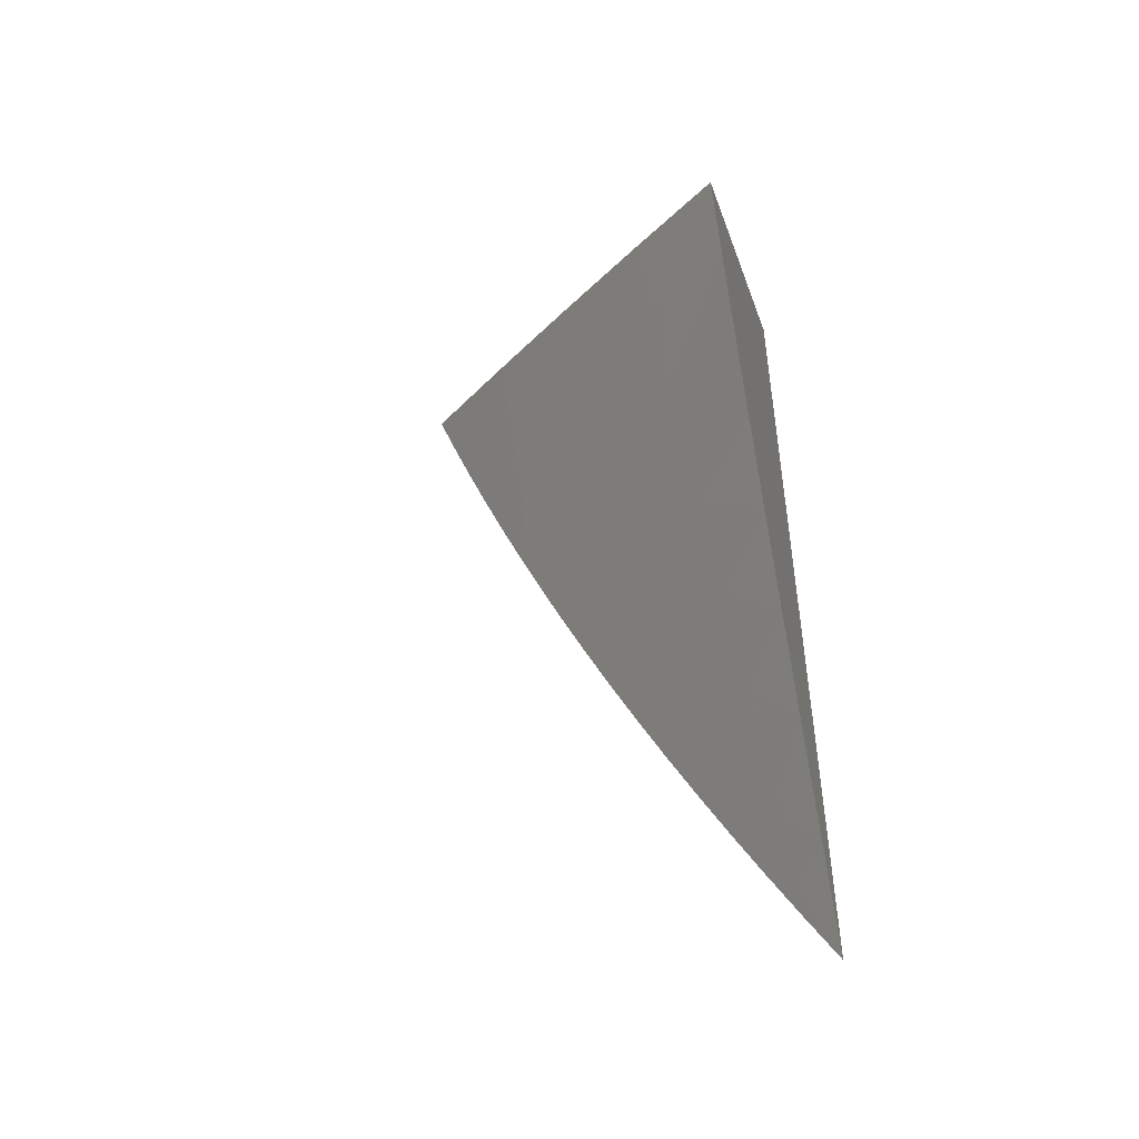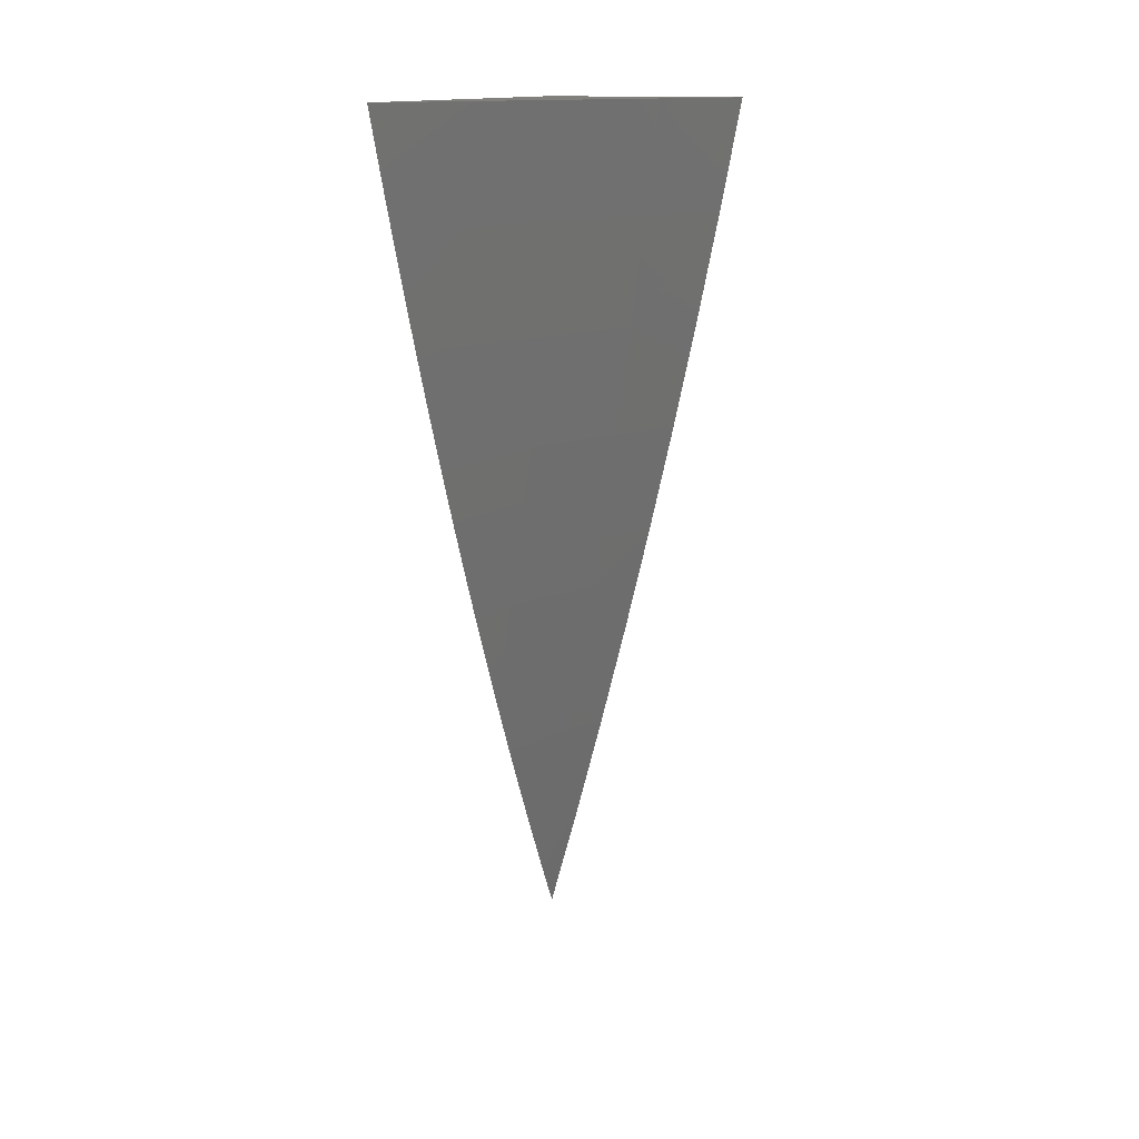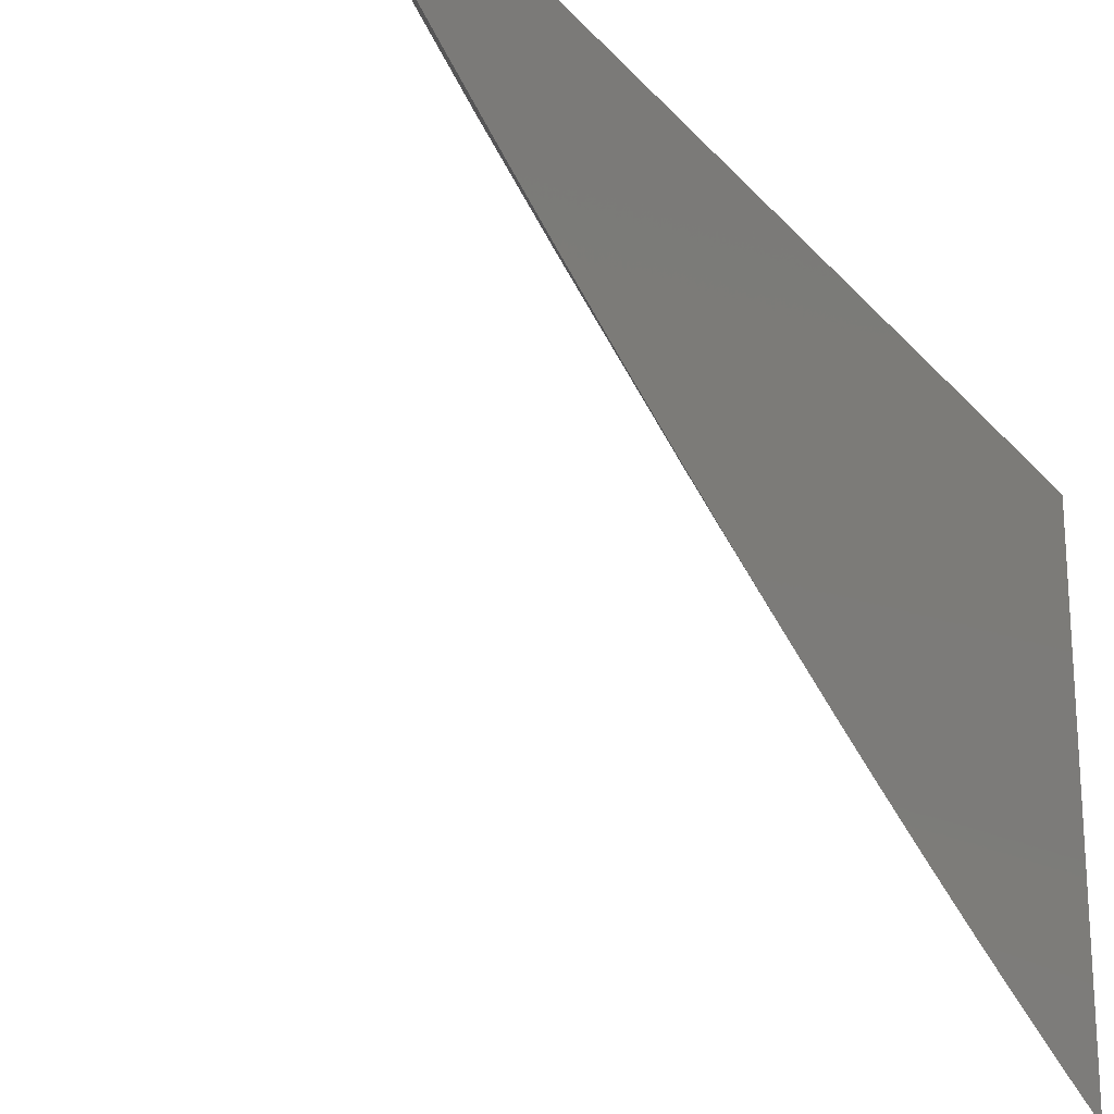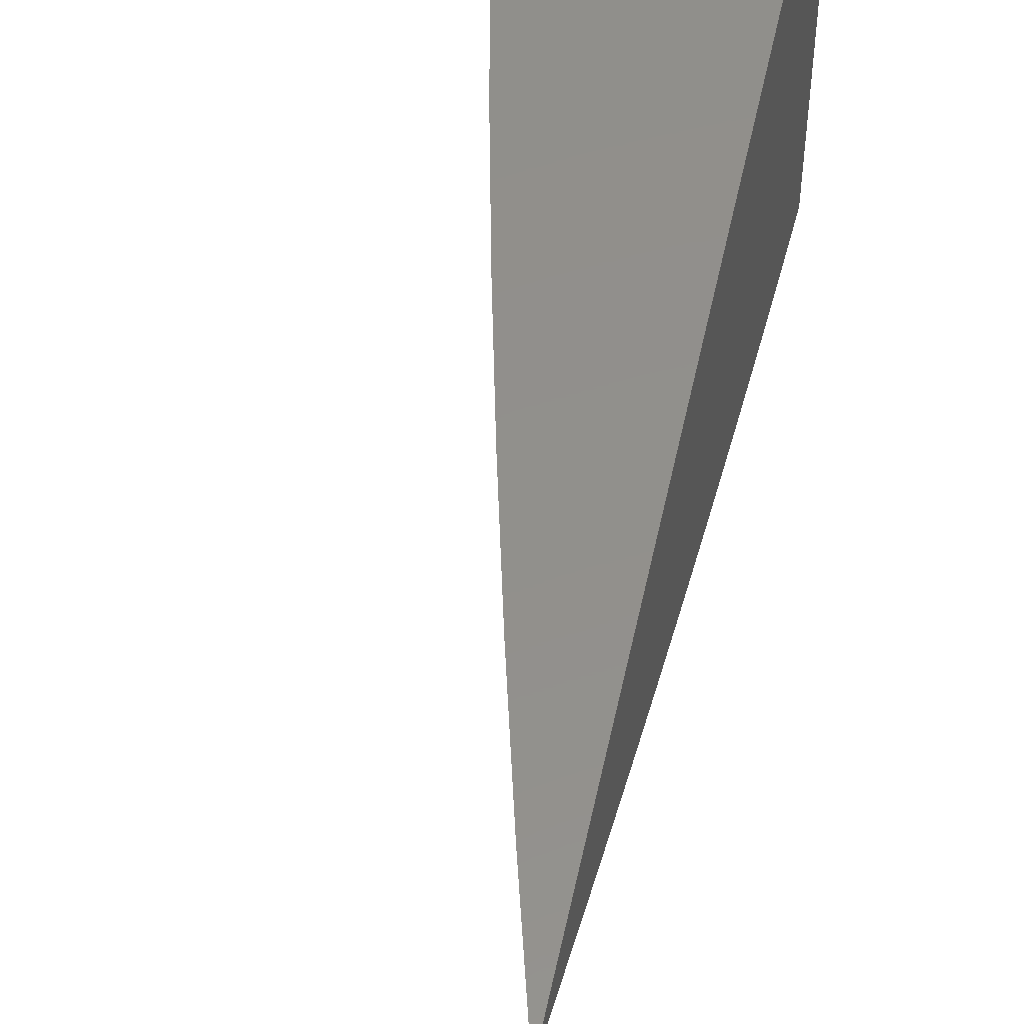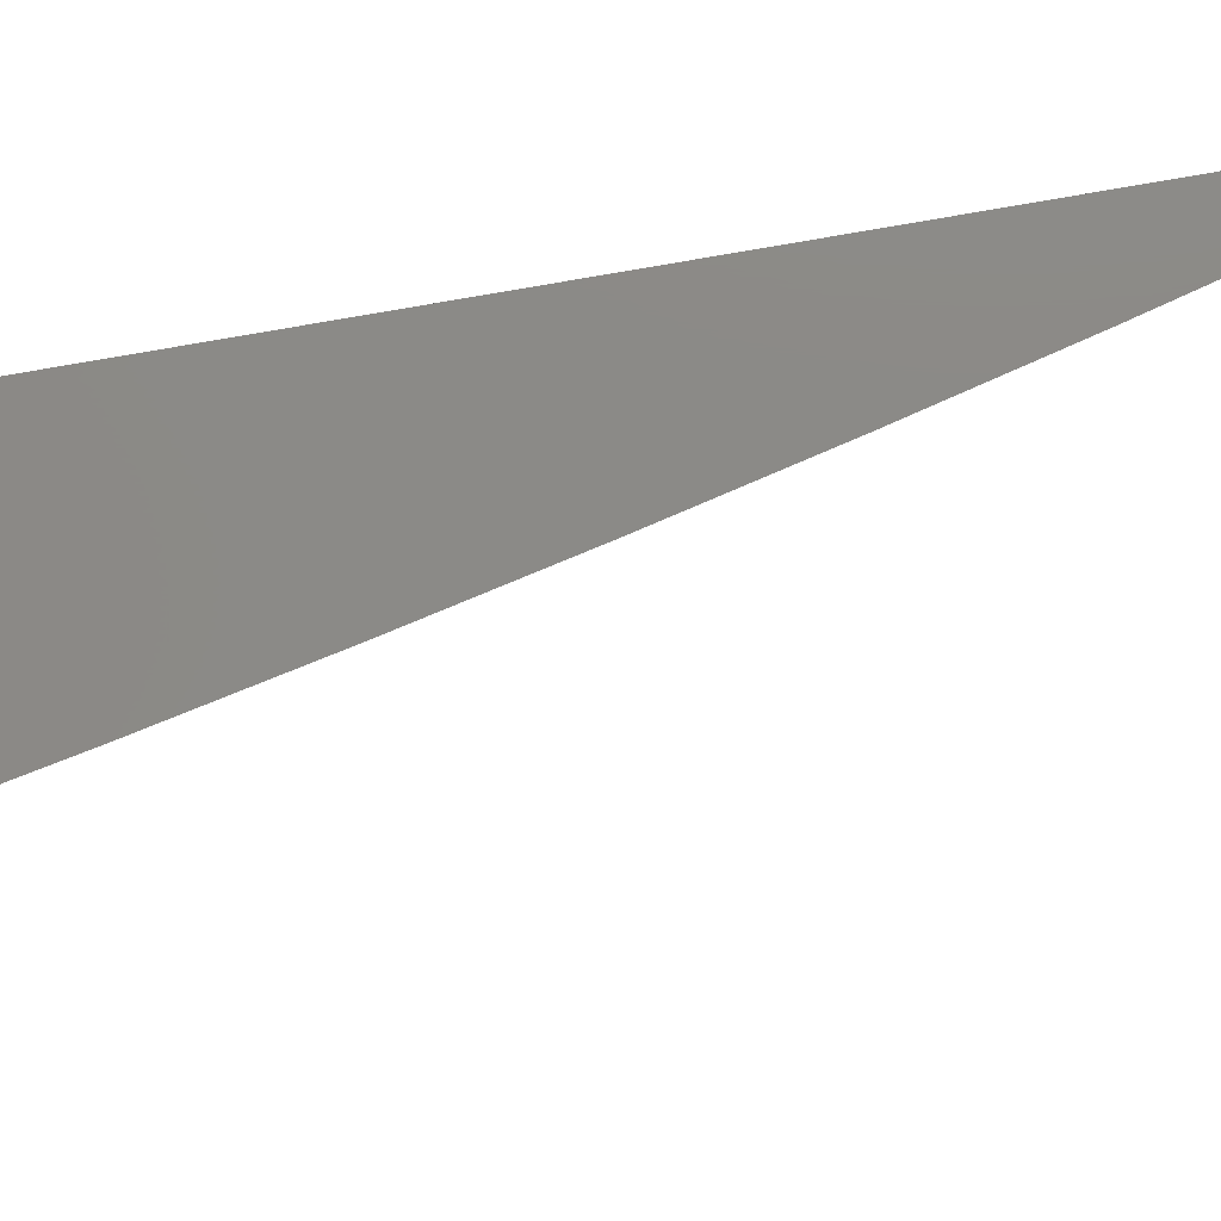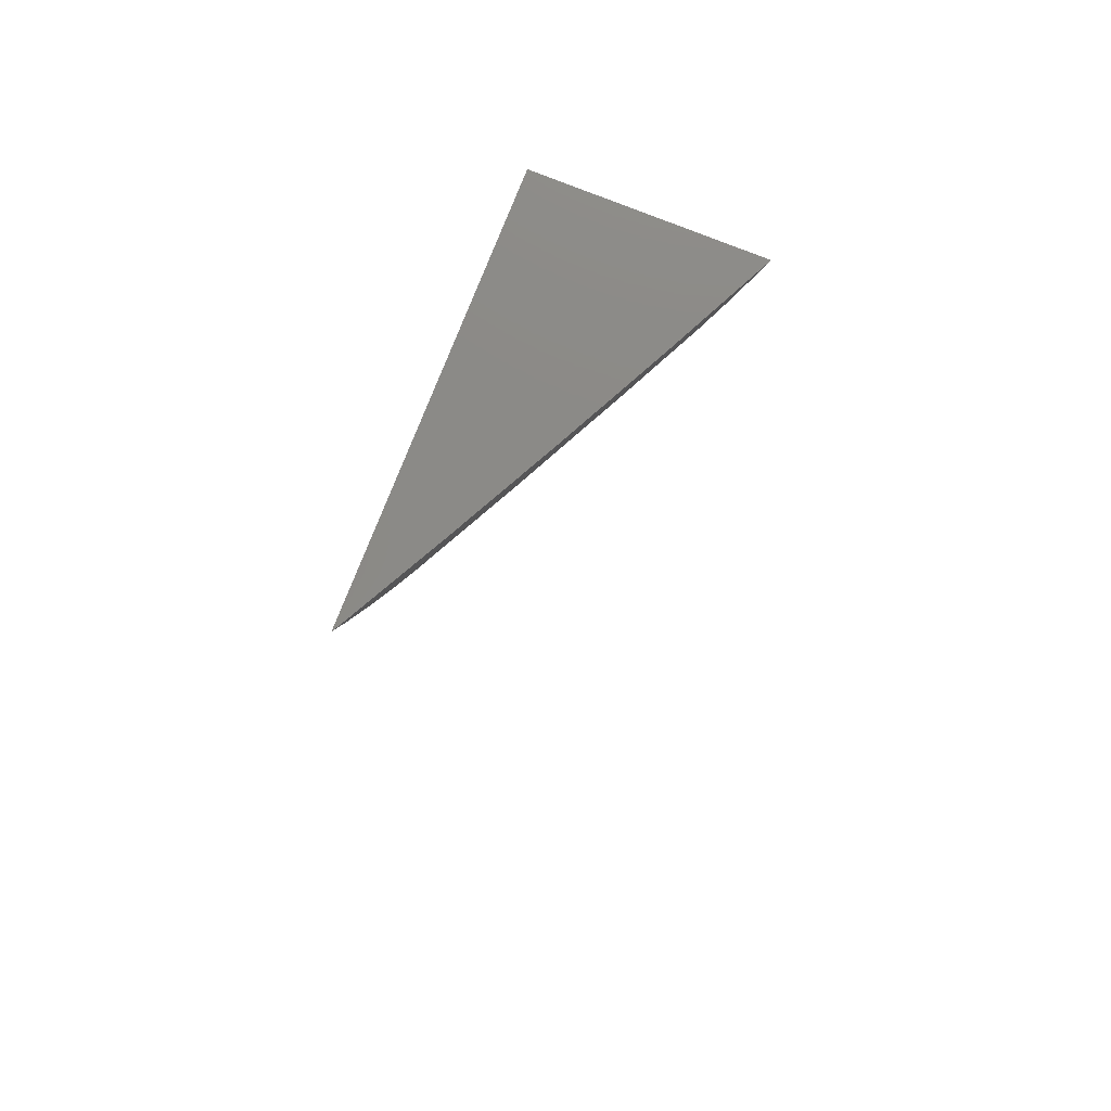
<metadata>
{"format":"stl","ext":"stl","renderer":"f3d","projection":"perspective","resolution":1024,"background":"white","views":[{"elev":-48.1,"azim":109.9,"up":"+Z"},{"elev":14.3,"azim":22.2,"up":"+Z"},{"elev":-25.2,"azim":-150.3,"up":"+Y"},{"elev":52.4,"azim":-168.0,"up":"+Y"},{"elev":78.5,"azim":80.1,"up":"+Y"},{"elev":78.7,"azim":21.6,"up":"+Z"}]}
</metadata>
<code>
# stl→obj: 54 verts, 104 faces
v 10.23 -5 -2
v 10.17 -5.112 -2
v 10.21 -5 -2.124
v 10.15 -5.102 -2.123
v 10.14 -5.092 -2.246
v 10.08 -5.203 -2.246
v 10.06 -5.192 -2.369
v 10.02 -5.313 -2.246
v 10 -5.298 -2.379
v 10 -5.324 -2.317
v 10 -5.349 -2.254
v 10 -5.374 -2.191
v 10.04 -5.324 -2.123
v 10 -5.398 -2.128
v 10 -5.421 -2.064
v 10.06 -5.334 -2
v 10 -5.444 -2
v 10.1 -5.213 -2.123
v 10.12 -5.223 -2
v 10 -5.271 -2.441
v 10.05 -5.187 -2.431
v 10.11 -5.082 -2.369
v 10.1 -5.076 -2.431
v 10.15 -5 -2.372
v 10.13 -5 -2.496
v 10.09 -5.07 -2.492
v 10.08 -5.065 -2.554
v 10.02 -5.175 -2.554
v 10.01 -5.169 -2.616
v 10 -5.216 -2.565
v 10 -5.187 -2.626
v 10 -5.244 -2.503
v 10.04 -5.181 -2.492
v 10 -5.158 -2.687
v 10.06 -5.052 -2.678
v 10.07 -5.059 -2.616
v 10.1 -5 -2.619
v 10 -5.127 -2.748
v 10.05 -5.049 -2.708
v 10.07 -5 -2.742
v 10.04 -5.046 -2.739
v 10.04 -5.043 -2.77
v 10 -5.097 -2.808
v 10 -5.065 -2.868
v 10.02 -5.036 -2.832
v 10.03 -5.04 -2.801
v 10 -5.033 -2.927
v 10.01 -5.03 -2.894
v 10.02 -5.033 -2.863
v 10.03 -5 -2.864
v 10 -5.026 -2.925
v 10 -5 -2.987
v 10.18 -5 -2.249
v 10 -5 -2
f 1 2 3
f 3 2 4
f 3 4 5
f 5 4 6
f 5 6 7
f 7 6 8
f 7 8 9
f 9 8 10
f 10 8 11
f 11 8 12
f 12 8 13
f 12 13 14
f 14 13 15
f 15 13 16
f 15 16 17
f 4 2 18
f 18 2 19
f 18 19 13
f 13 19 16
f 9 20 7
f 7 20 21
f 7 21 22
f 22 21 23
f 22 23 24
f 24 23 25
f 25 23 26
f 25 26 27
f 27 26 28
f 27 28 29
f 29 28 30
f 29 30 31
f 20 32 21
f 21 32 33
f 21 33 23
f 23 33 26
f 32 30 33
f 33 30 28
f 33 28 26
f 31 34 29
f 29 34 35
f 29 35 36
f 36 35 37
f 36 37 27
f 27 37 25
f 34 38 35
f 35 38 39
f 35 39 40
f 40 39 41
f 40 41 42
f 42 41 38
f 42 38 43
f 44 45 43
f 43 45 46
f 43 46 42
f 42 46 40
f 47 48 44
f 44 48 49
f 44 49 45
f 45 49 50
f 45 50 46
f 46 50 40
f 48 47 51
f 51 47 52
f 51 52 50
f 40 37 35
f 24 53 22
f 22 53 5
f 22 5 7
f 53 3 5
f 6 4 18
f 29 36 27
f 38 41 39
f 51 50 48
f 48 50 49
f 8 6 18
f 8 18 13
f 52 47 54
f 54 47 44
f 54 44 43
f 43 38 54
f 54 38 34
f 54 34 31
f 31 30 54
f 54 30 32
f 54 32 20
f 20 9 54
f 54 9 10
f 54 10 11
f 11 12 54
f 54 12 14
f 54 14 15
f 15 17 54
f 17 16 54
f 54 16 19
f 54 19 2
f 2 1 54
f 1 3 54
f 54 3 53
f 54 53 24
f 24 25 54
f 54 25 37
f 54 37 40
f 40 50 54
f 54 50 52

</code>
